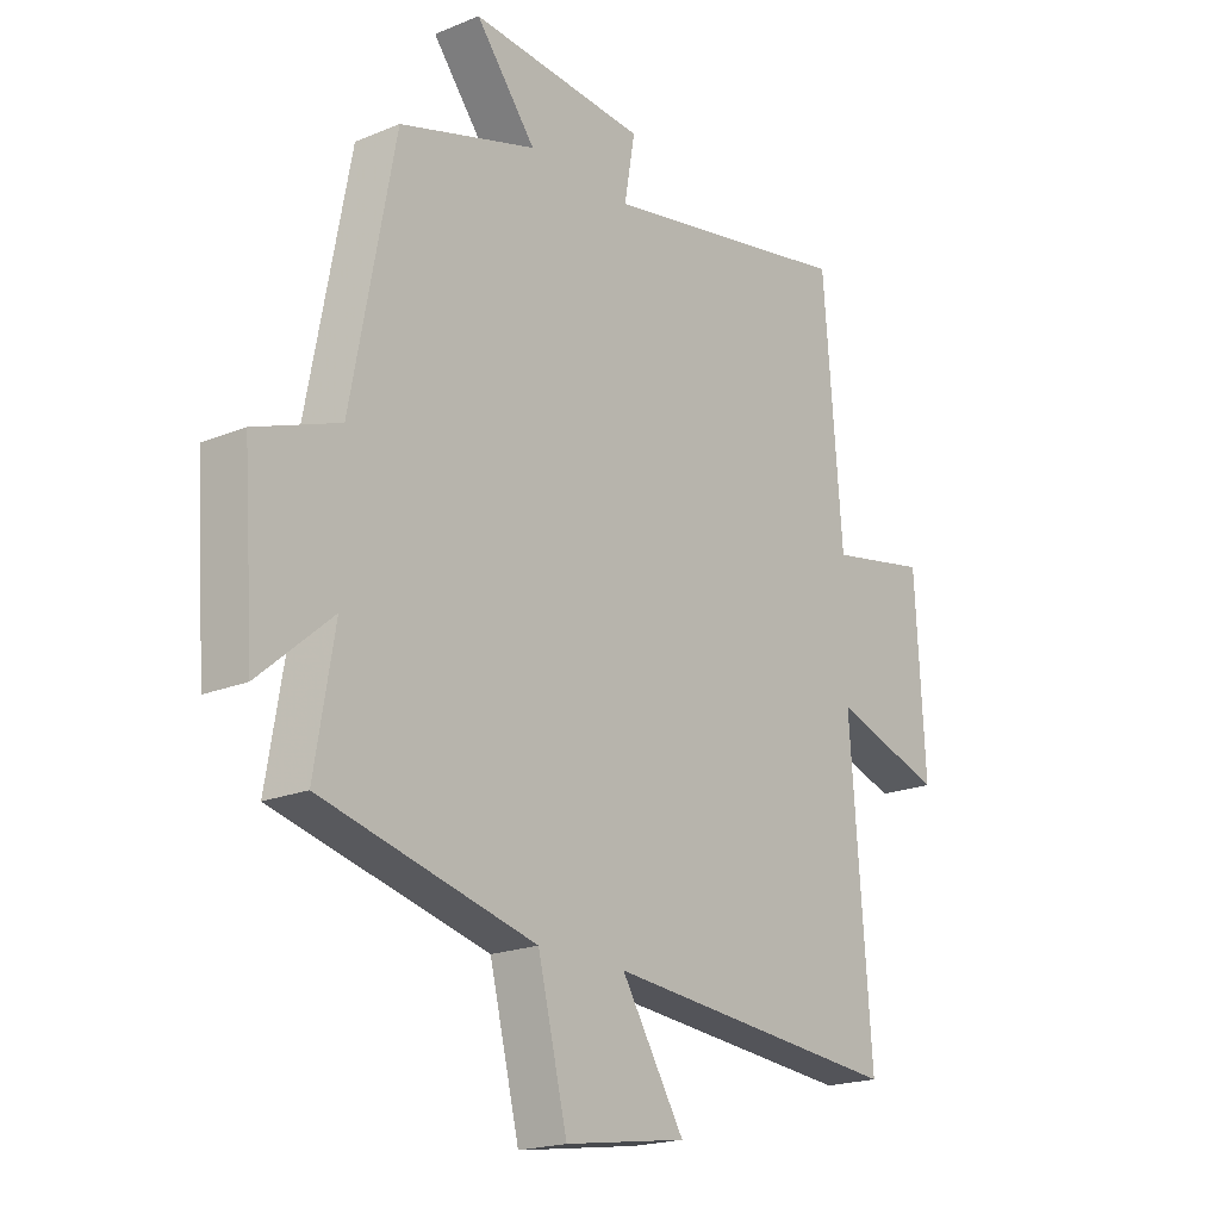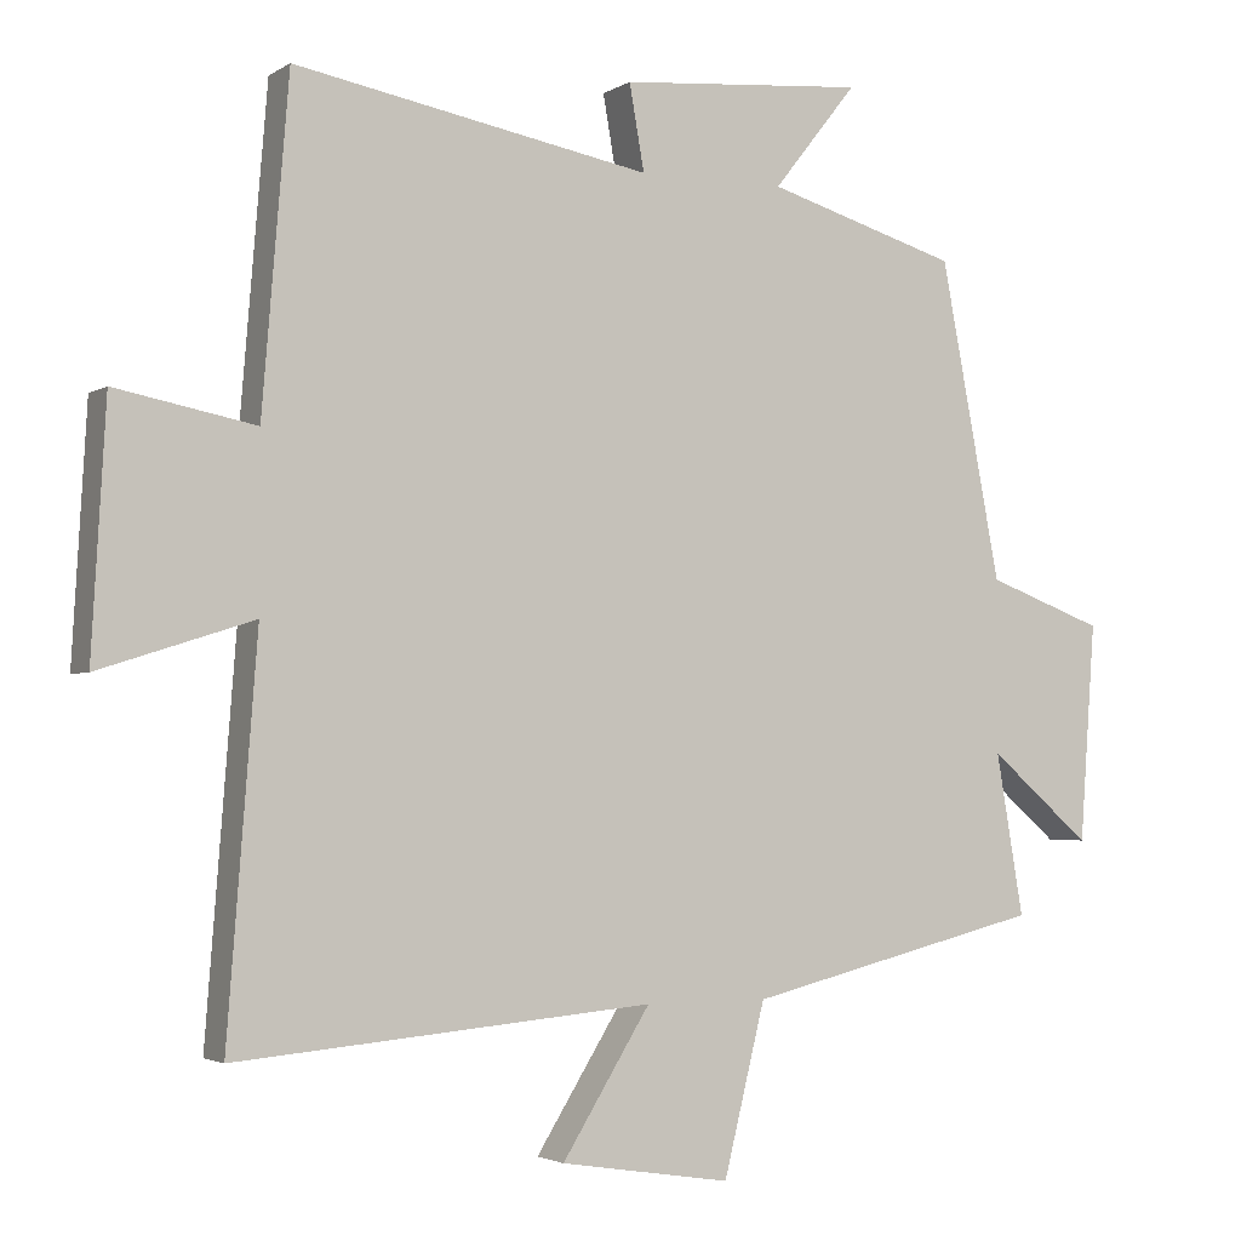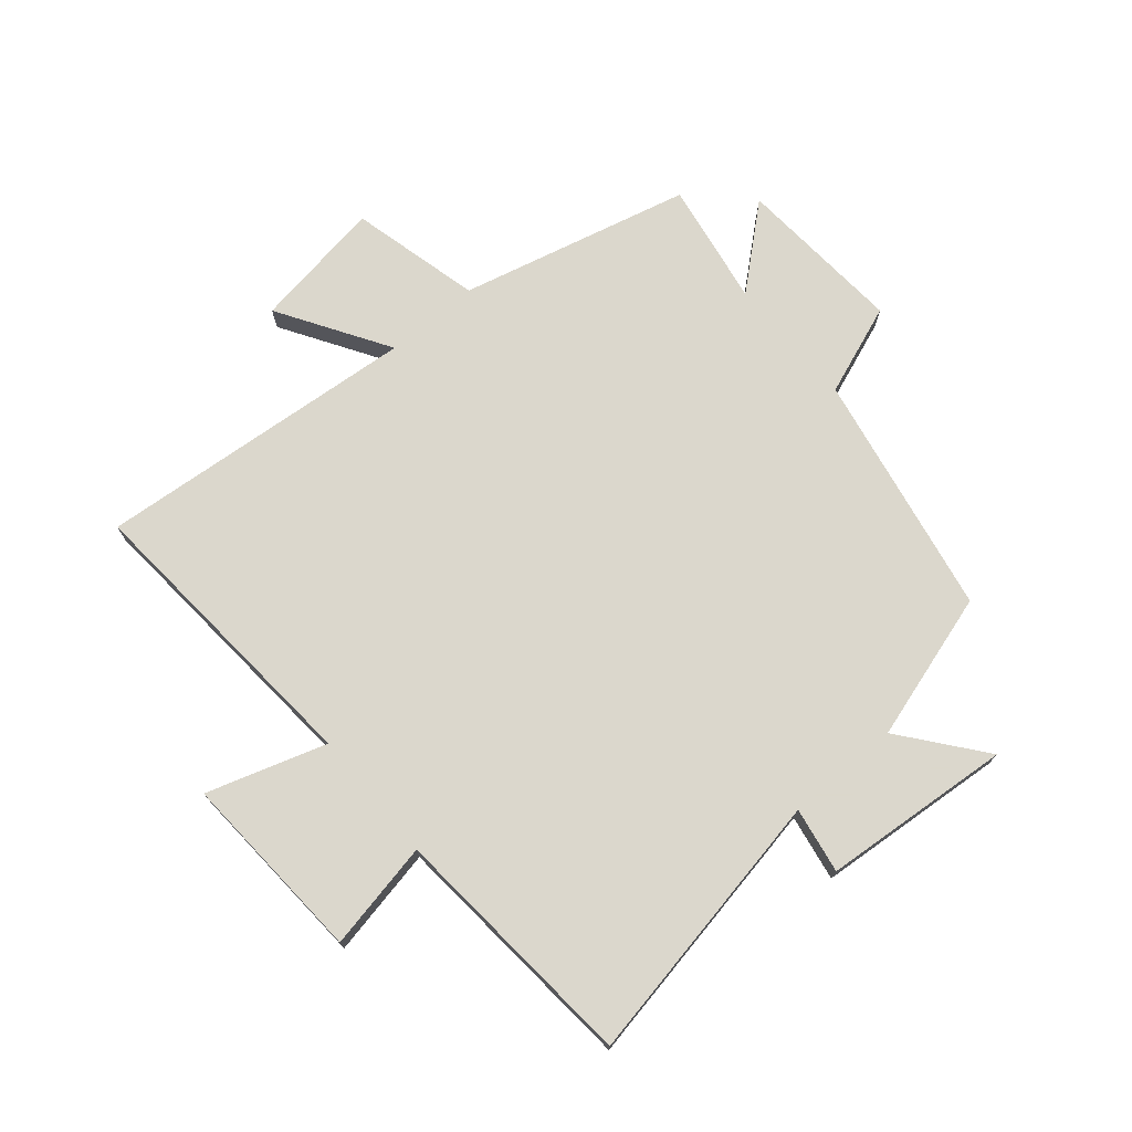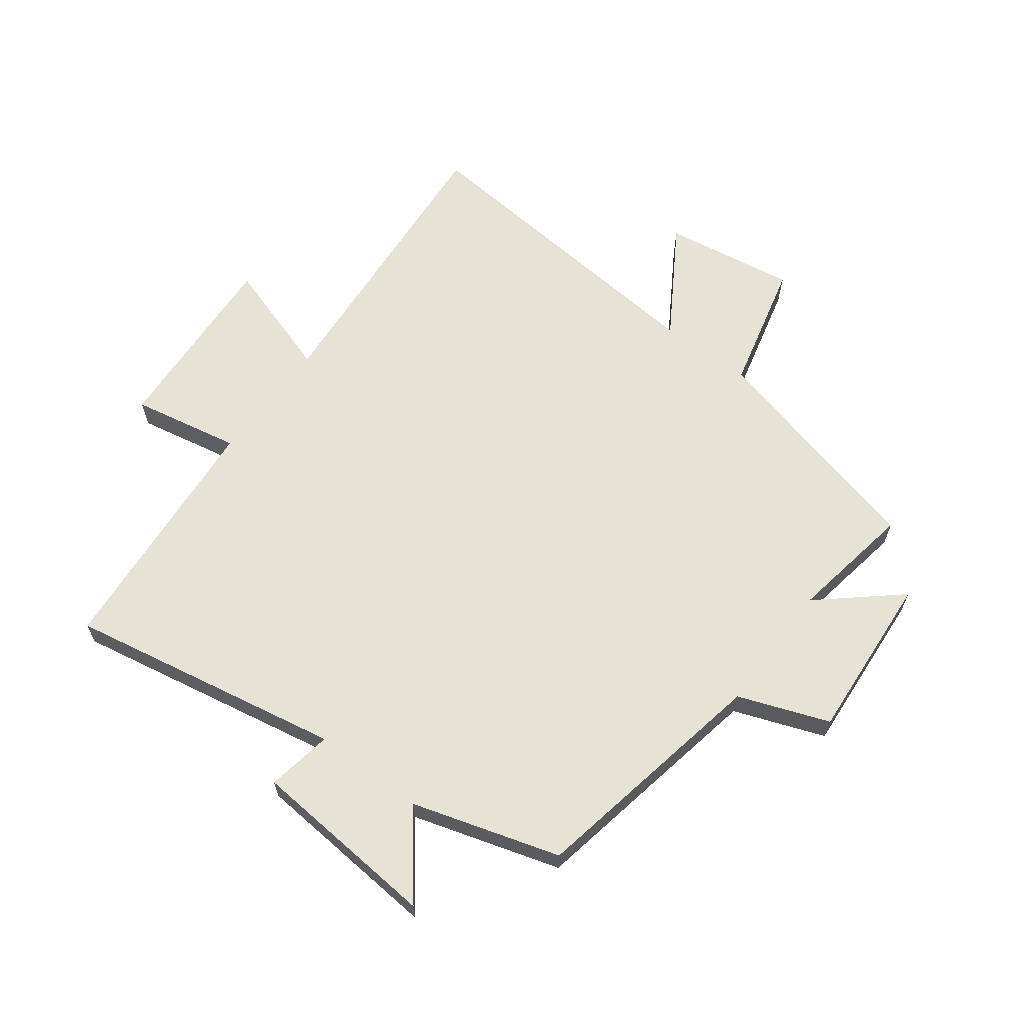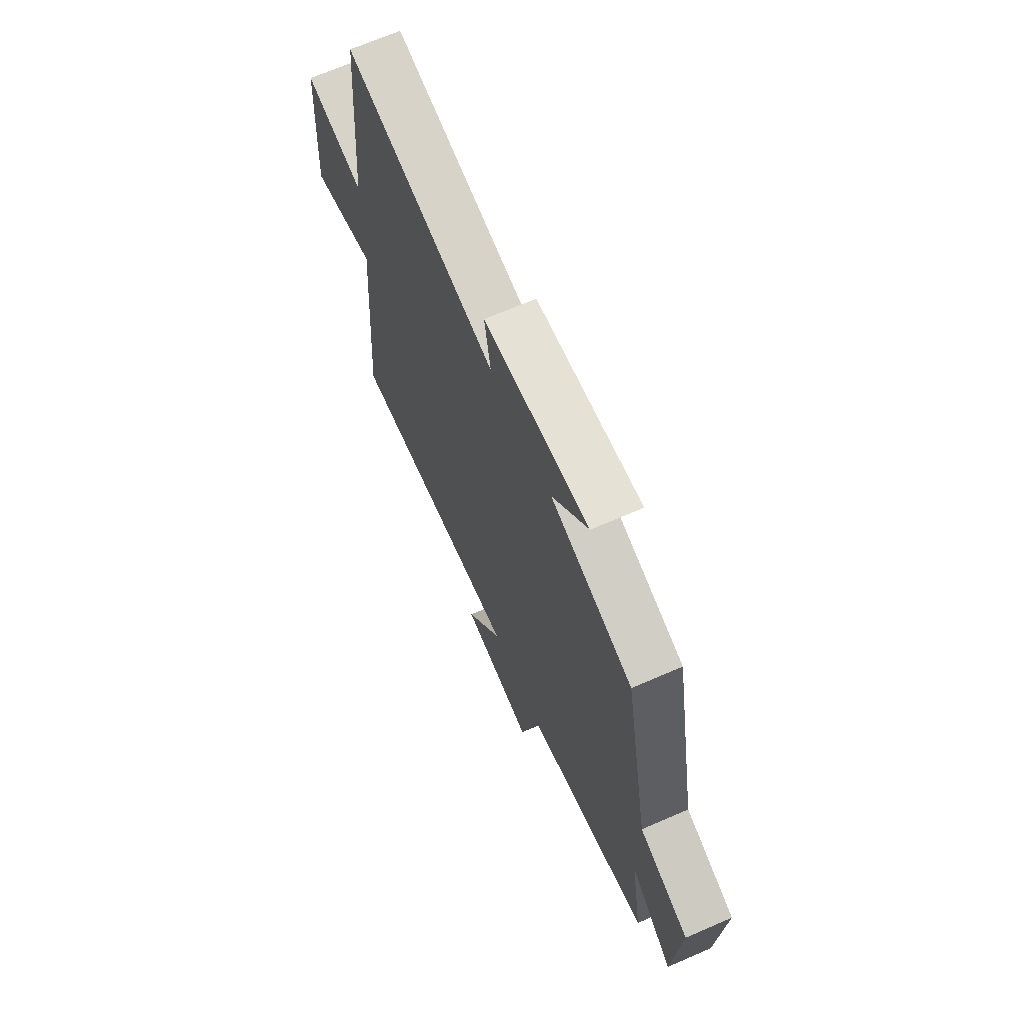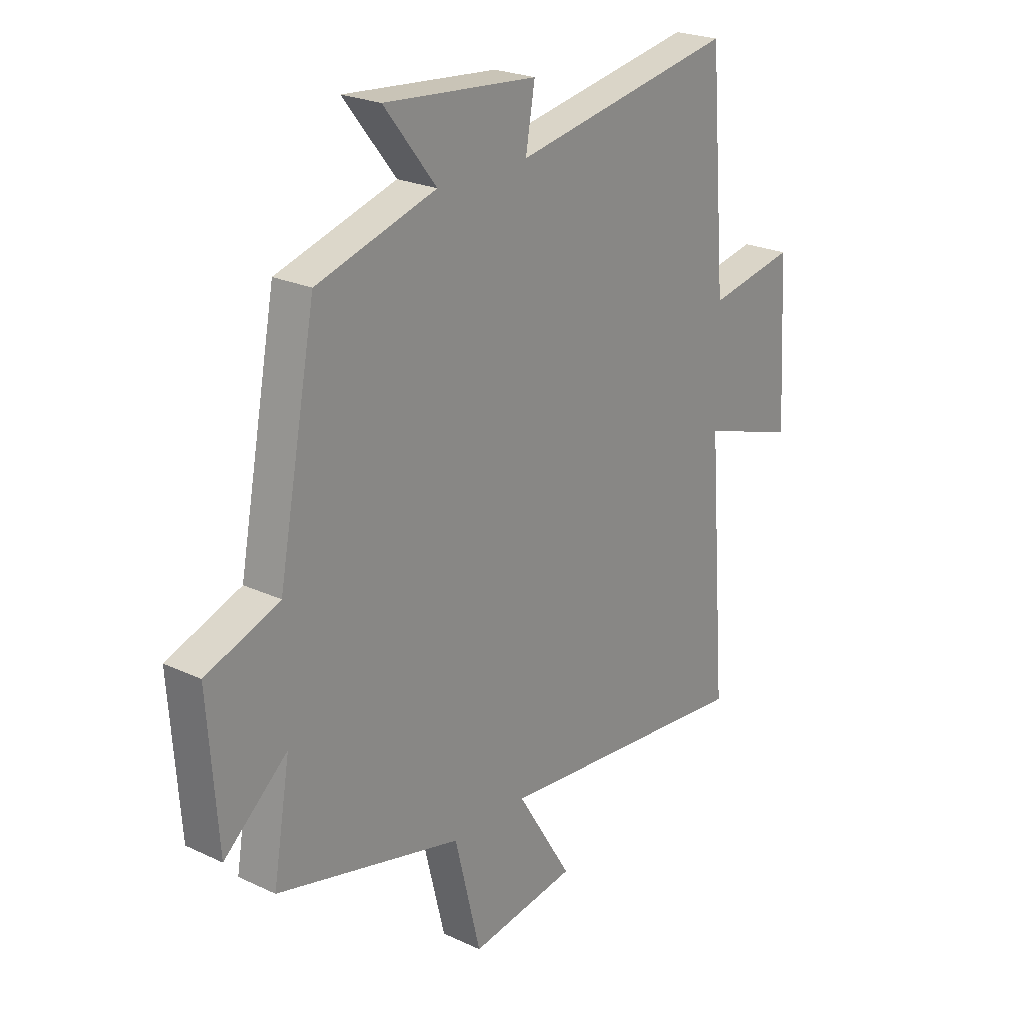
<metadata>
{"format":"obj","ext":"obj","renderer":"f3d","projection":"perspective","resolution":1024,"background":"white","views":[{"elev":-19.7,"azim":127.6,"up":"+Z"},{"elev":-2.8,"azim":-27.4,"up":"+Z"},{"elev":73.4,"azim":-40.2,"up":"+Y"},{"elev":63.9,"azim":36.9,"up":"+Y"},{"elev":67.9,"azim":66.4,"up":"+Z"},{"elev":23.3,"azim":128.5,"up":"+Z"}]}
</metadata>
<code>
v -0.466 0.07 0.585
v -0.01 0.07 0.5
v -0.029 0.07 0.609
v 0.285 0.07 0.635
v 0.178 0.07 0.5
v 0.423 0.07 0.426
v 0.5 0.07 0.022
v 0.65 0.07 -0.034
v 0.63 0.07 -0.312
v 0.5 0.07 -0.2
v 0.535 0.07 -0.406
v 0.154 0.07 -0.5
v 0.101 0.07 -0.716
v -0.117 0.07 -0.682
v -0.004 0.07 -0.5
v -0.538 0.07 -0.547
v -0.5 0.07 -0.051
v -0.697 0.07 -0.114
v -0.679 0.07 0.202
v -0.5 0.07 0.167
v -0.466 0 0.585
v -0.01 0 0.5
v -0.029 0 0.609
v 0.285 0 0.635
v 0.178 0 0.5
v 0.423 0 0.426
v 0.5 0 0.022
v 0.65 0 -0.034
v 0.63 0 -0.312
v 0.5 0 -0.2
v 0.535 0 -0.406
v 0.154 0 -0.5
v 0.101 0 -0.716
v -0.117 0 -0.682
v -0.004 0 -0.5
v -0.538 0 -0.547
v -0.5 0 -0.051
v -0.697 0 -0.114
v -0.679 0 0.202
v -0.5 0 0.167
f 17 18 19 20
f 17 20 1 2
f 15 16 17 2
f 12 13 14 15
f 12 15 2
f 11 12 2
f 10 11 2
f 7 8 9 10
f 7 10 2
f 6 7 2
f 5 6 2
f 2 3 4 5
f 40 39 38 37
f 22 21 40 37
f 22 37 36 35
f 35 34 33 32
f 22 35 32
f 22 32 31
f 22 31 30
f 30 29 28 27
f 22 30 27
f 22 27 26
f 22 26 25
f 25 24 23 22
f 1 21 22 2
f 2 22 23 3
f 3 23 24 4
f 4 24 25 5
f 5 25 26 6
f 6 26 27 7
f 7 27 28 8
f 8 28 29 9
f 9 29 30 10
f 10 30 31 11
f 11 31 32 12
f 12 32 33 13
f 13 33 34 14
f 14 34 35 15
f 15 35 36 16
f 16 36 37 17
f 17 37 38 18
f 18 38 39 19
f 19 39 40 20
f 20 40 21 1

</code>
